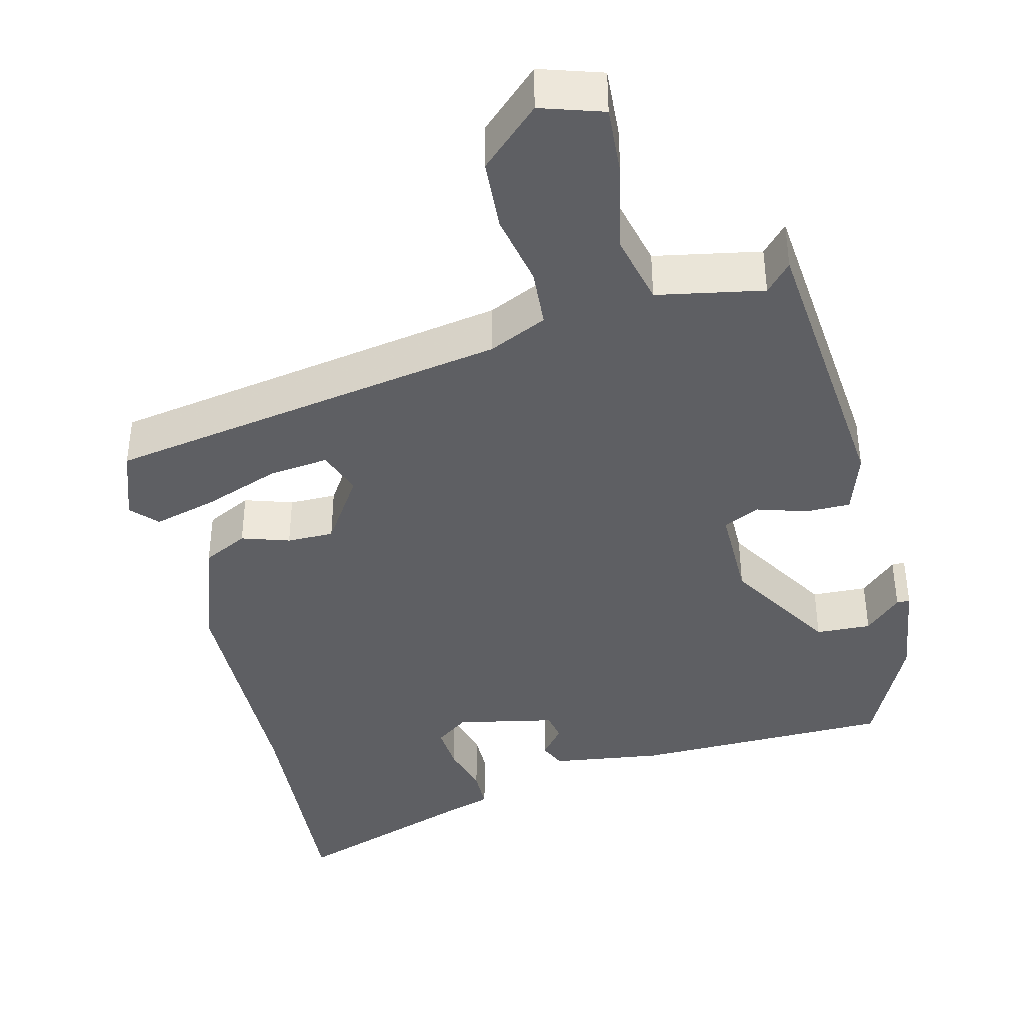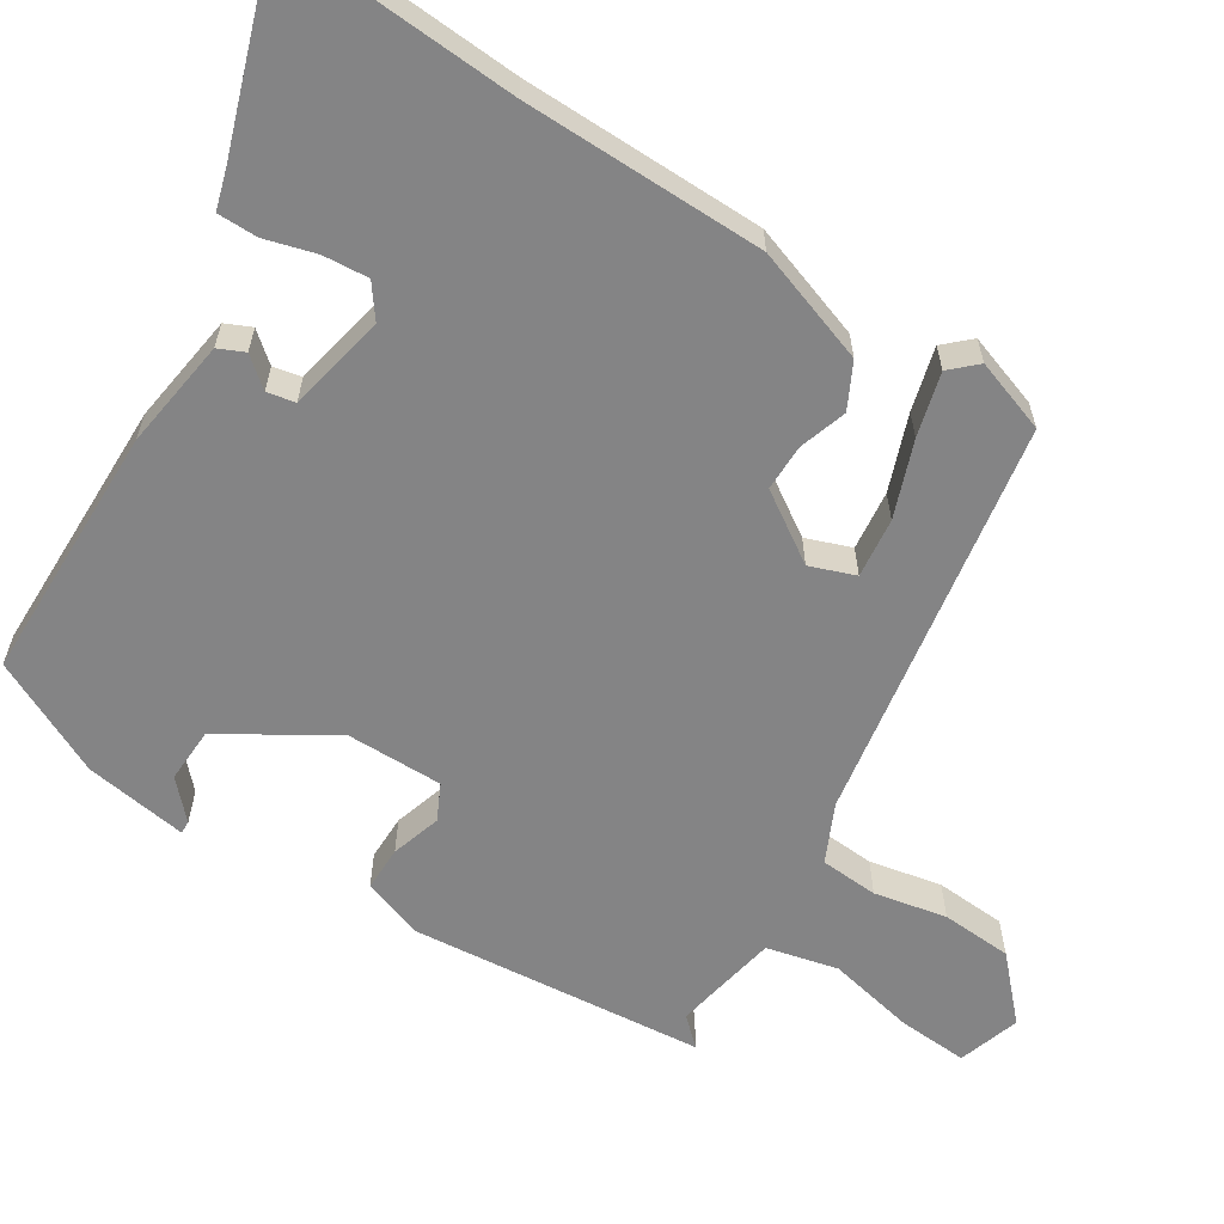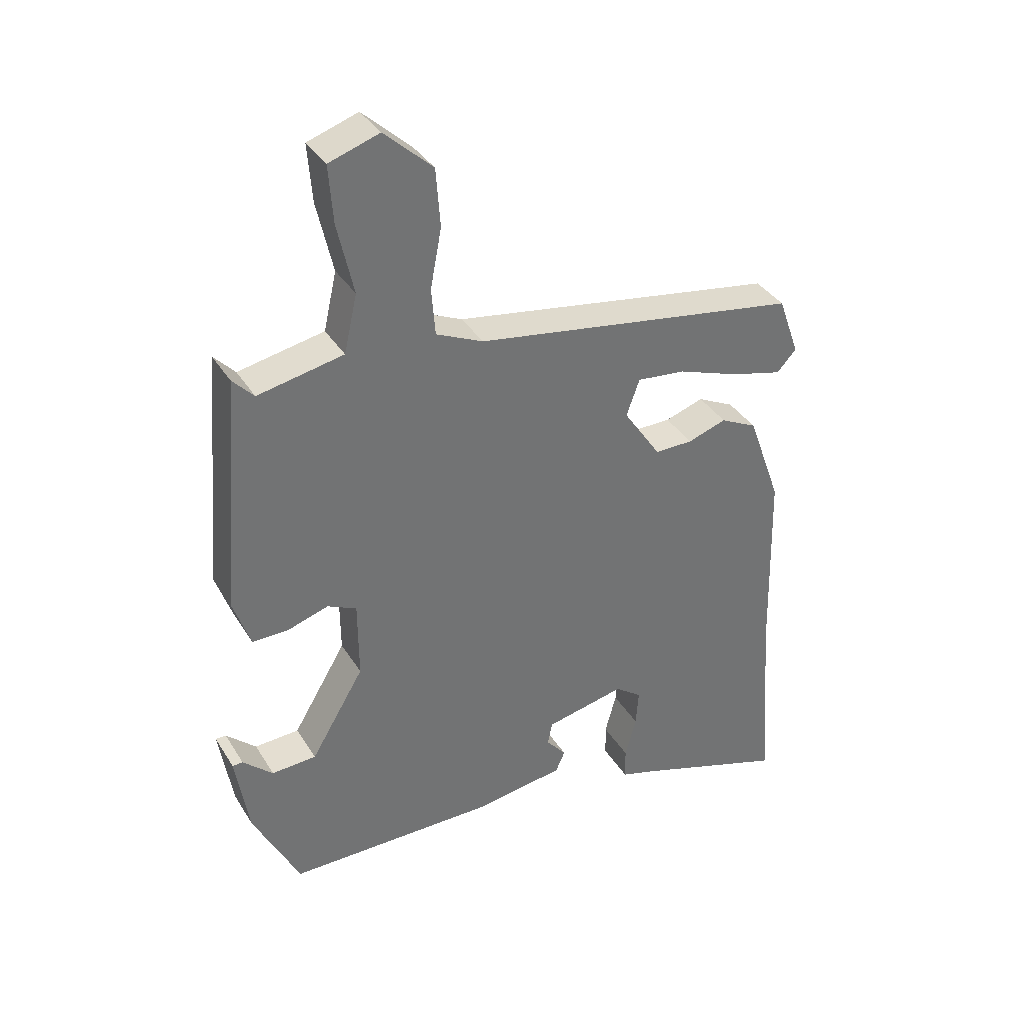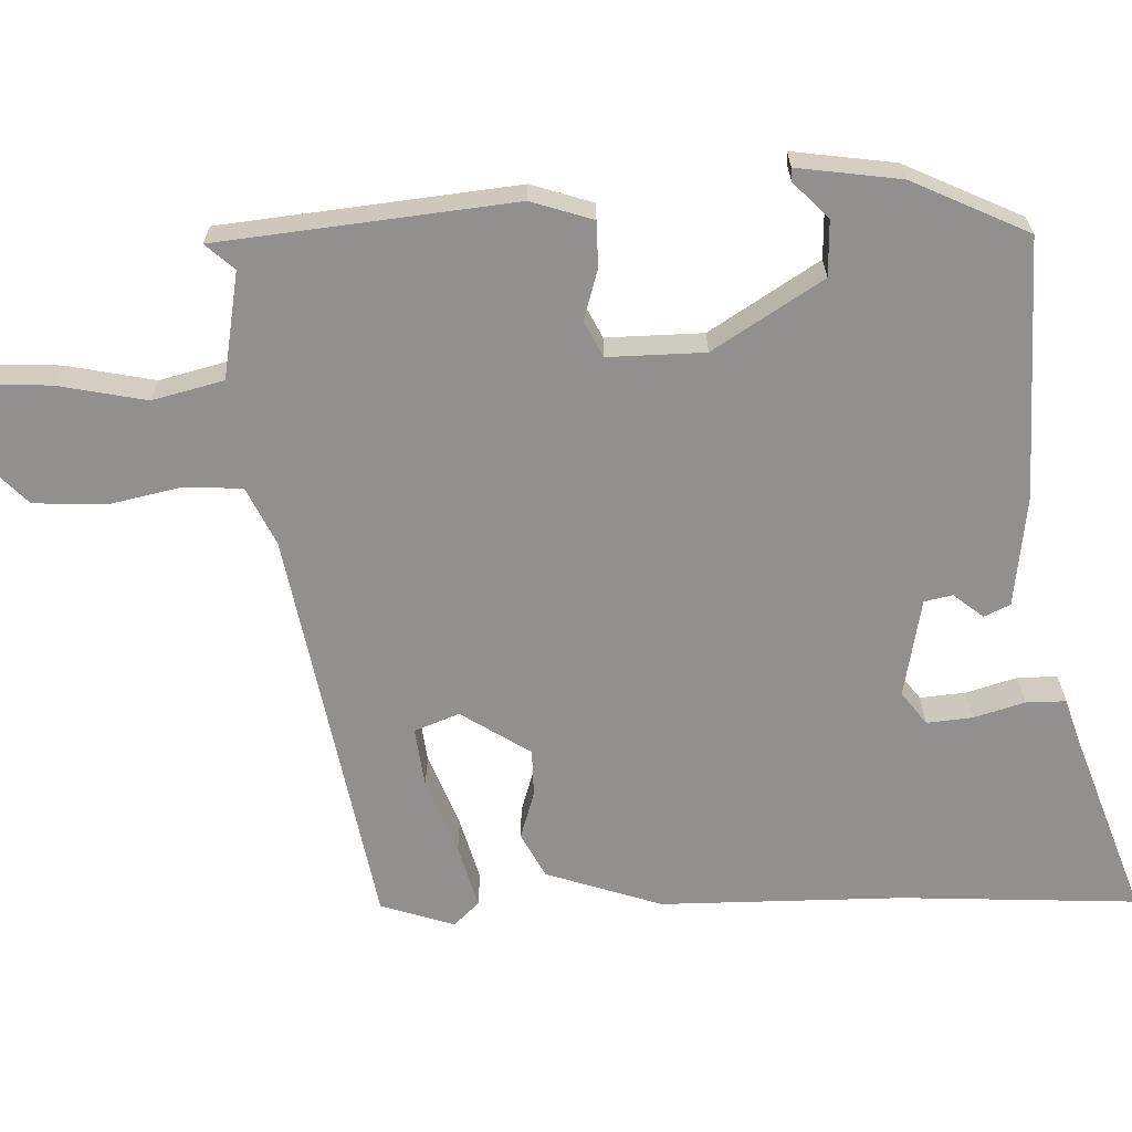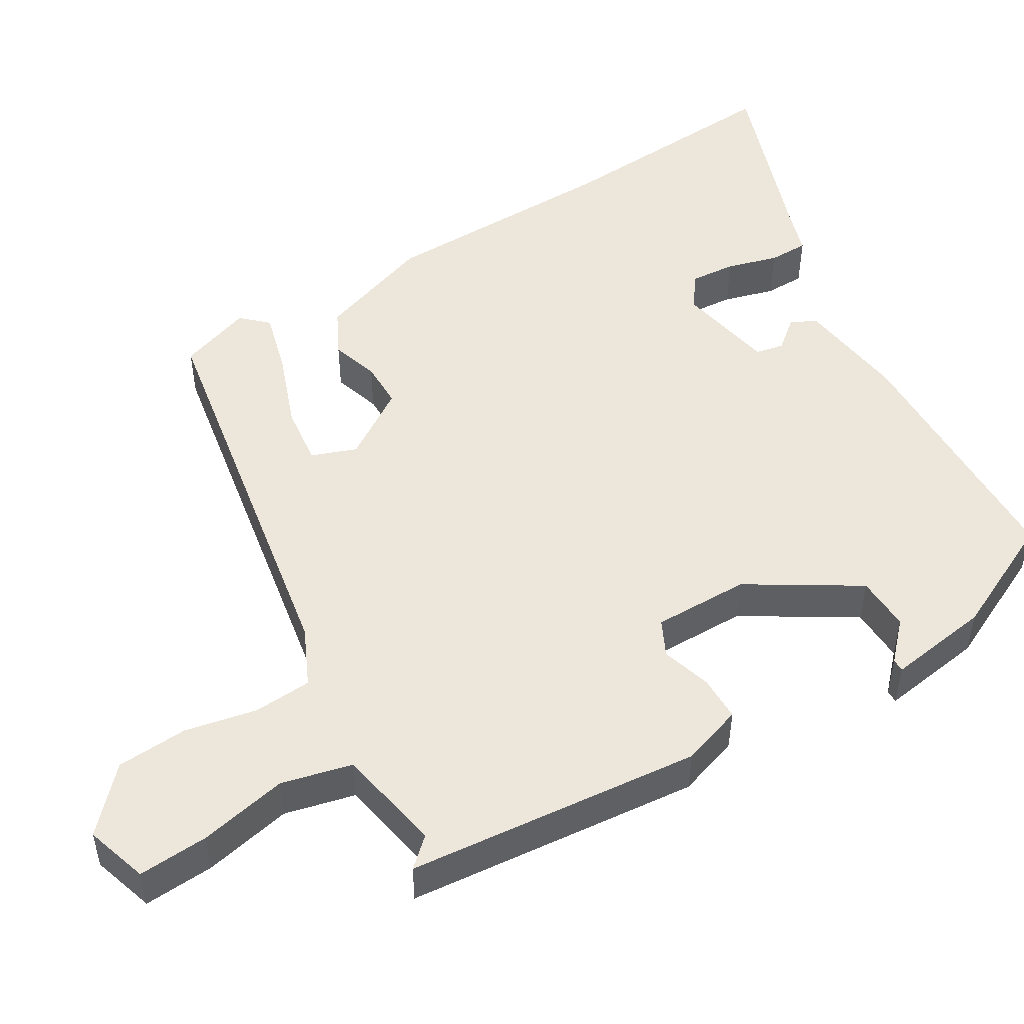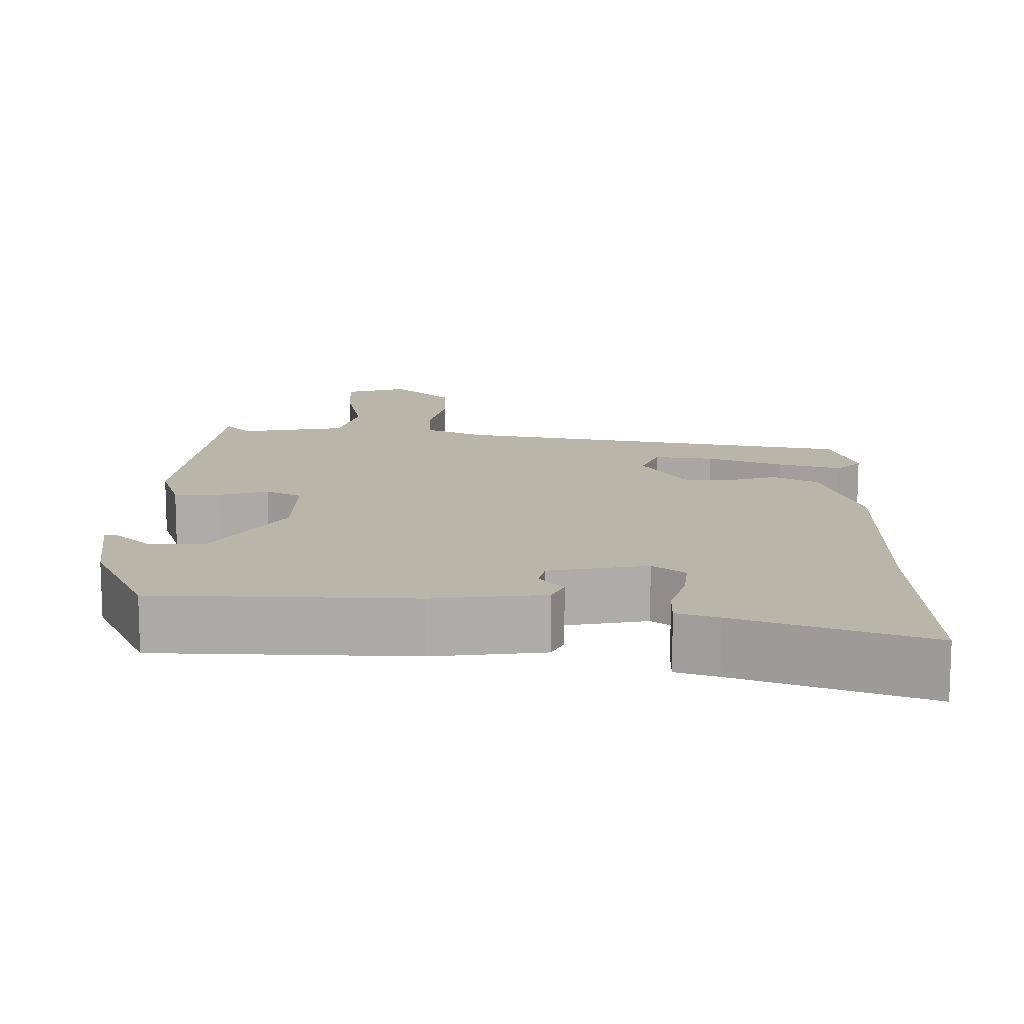
<metadata>
{"format":"obj","ext":"obj","renderer":"f3d","projection":"perspective","resolution":1024,"background":"white","views":[{"elev":-40.6,"azim":14.6,"up":"+Y"},{"elev":-61.5,"azim":-121.6,"up":"+Y"},{"elev":36.3,"azim":152.1,"up":"+Z"},{"elev":-65.7,"azim":93.2,"up":"+Y"},{"elev":50.3,"azim":60.0,"up":"+Y"},{"elev":13.6,"azim":-177.7,"up":"+Y"}]}
</metadata>
<code>
v -0.46 0.07 0.368
v 0.067 0.07 0.451
v 0.143 0.07 0.485
v 0.149 0.07 0.561
v 0.131 0.07 0.656
v 0.138 0.07 0.749
v 0.216 0.07 0.82
v 0.297 0.07 0.793
v 0.29 0.07 0.701
v 0.264 0.07 0.586
v 0.285 0.07 0.493
v 0.423 0.07 0.465
v 0.457 0.07 0.501
v 0.488 0.07 0.116
v 0.46 0.07 0.036
v 0.401 0.07 0.037
v 0.336 0.07 0.058
v 0.289 0.07 0.036
v 0.288 0.07 -0.09
v 0.374 0.07 -0.234
v 0.446 0.07 -0.238
v 0.494 0.07 -0.194
v 0.511 0.07 -0.194
v 0.489 0.07 -0.328
v 0.414 0.07 -0.478
v 0.077 0.07 -0.478
v -0.067 0.07 -0.456
v -0.082 0.07 -0.422
v -0.05 0.07 -0.384
v -0.057 0.07 -0.347
v -0.185 0.07 -0.319
v -0.228 0.07 -0.35
v -0.224 0.07 -0.409
v -0.206 0.07 -0.476
v -0.207 0.07 -0.528
v -0.262 0.07 -0.544
v -0.509 0.07 -0.625
v -0.486 0.07 -0.317
v -0.478 0.07 -0.002
v -0.424 0.07 0.148
v -0.365 0.07 0.177
v -0.303 0.07 0.156
v -0.242 0.07 0.155
v -0.182 0.07 0.244
v -0.203 0.07 0.303
v -0.281 0.07 0.295
v -0.38 0.07 0.26
v -0.463 0.07 0.239
v -0.494 0.07 0.273
v -0.46 0 0.368
v 0.067 0 0.451
v 0.143 0 0.485
v 0.149 0 0.561
v 0.131 0 0.656
v 0.138 0 0.749
v 0.216 0 0.82
v 0.297 0 0.793
v 0.29 0 0.701
v 0.264 0 0.586
v 0.285 0 0.493
v 0.423 0 0.465
v 0.457 0 0.501
v 0.488 0 0.116
v 0.46 0 0.036
v 0.401 0 0.037
v 0.336 0 0.058
v 0.289 0 0.036
v 0.288 0 -0.09
v 0.374 0 -0.234
v 0.446 0 -0.238
v 0.494 0 -0.194
v 0.511 0 -0.194
v 0.489 0 -0.328
v 0.414 0 -0.478
v 0.077 0 -0.478
v -0.067 0 -0.456
v -0.082 0 -0.422
v -0.05 0 -0.384
v -0.057 0 -0.347
v -0.185 0 -0.319
v -0.228 0 -0.35
v -0.224 0 -0.409
v -0.206 0 -0.476
v -0.207 0 -0.528
v -0.262 0 -0.544
v -0.509 0 -0.625
v -0.486 0 -0.317
v -0.478 0 -0.002
v -0.424 0 0.148
v -0.365 0 0.177
v -0.303 0 0.156
v -0.242 0 0.155
v -0.182 0 0.244
v -0.203 0 0.303
v -0.281 0 0.295
v -0.38 0 0.26
v -0.463 0 0.239
v -0.494 0 0.273
f 49 1 2
f 48 49 2
f 47 48 2
f 46 47 2
f 45 46 2 3
f 44 45 3
f 43 44 3
f 40 41 42
f 39 40 42
f 38 39 42
f 38 42 43
f 37 38 43
f 36 37 43
f 33 34 35 36
f 32 33 36
f 32 36 43
f 31 32 43 3
f 27 28 29
f 26 27 29
f 25 26 29
f 24 25 29
f 24 29 30
f 21 22 23 24
f 24 30 31
f 21 24 31
f 20 21 31
f 15 16 17
f 14 15 17
f 13 14 17
f 12 13 17
f 11 12 17 18
f 10 11 18 19
f 8 9 10
f 7 8 10
f 6 7 10
f 5 6 10
f 4 5 10
f 3 4 10 19
f 19 20 31
f 3 19 31
f 51 50 98
f 51 98 97
f 51 97 96
f 51 96 95
f 52 51 95 94
f 52 94 93
f 52 93 92
f 91 90 89
f 91 89 88
f 91 88 87
f 92 91 87
f 92 87 86
f 92 86 85
f 85 84 83 82
f 85 82 81
f 92 85 81
f 52 92 81 80
f 78 77 76
f 78 76 75
f 78 75 74
f 78 74 73
f 79 78 73
f 73 72 71 70
f 80 79 73
f 80 73 70
f 80 70 69
f 66 65 64
f 66 64 63
f 66 63 62
f 66 62 61
f 67 66 61 60
f 68 67 60 59
f 59 58 57
f 59 57 56
f 59 56 55
f 59 55 54
f 59 54 53
f 68 59 53 52
f 80 69 68
f 80 68 52
f 1 50 51 2
f 2 51 52 3
f 3 52 53 4
f 4 53 54 5
f 5 54 55 6
f 6 55 56 7
f 7 56 57 8
f 8 57 58 9
f 9 58 59 10
f 10 59 60 11
f 11 60 61 12
f 12 61 62 13
f 13 62 63 14
f 14 63 64 15
f 15 64 65 16
f 16 65 66 17
f 17 66 67 18
f 18 67 68 19
f 19 68 69 20
f 20 69 70 21
f 21 70 71 22
f 22 71 72 23
f 23 72 73 24
f 24 73 74 25
f 25 74 75 26
f 26 75 76 27
f 27 76 77 28
f 28 77 78 29
f 29 78 79 30
f 30 79 80 31
f 31 80 81 32
f 32 81 82 33
f 33 82 83 34
f 34 83 84 35
f 35 84 85 36
f 36 85 86 37
f 37 86 87 38
f 38 87 88 39
f 39 88 89 40
f 40 89 90 41
f 41 90 91 42
f 42 91 92 43
f 43 92 93 44
f 44 93 94 45
f 45 94 95 46
f 46 95 96 47
f 47 96 97 48
f 48 97 98 49
f 49 98 50 1

</code>
